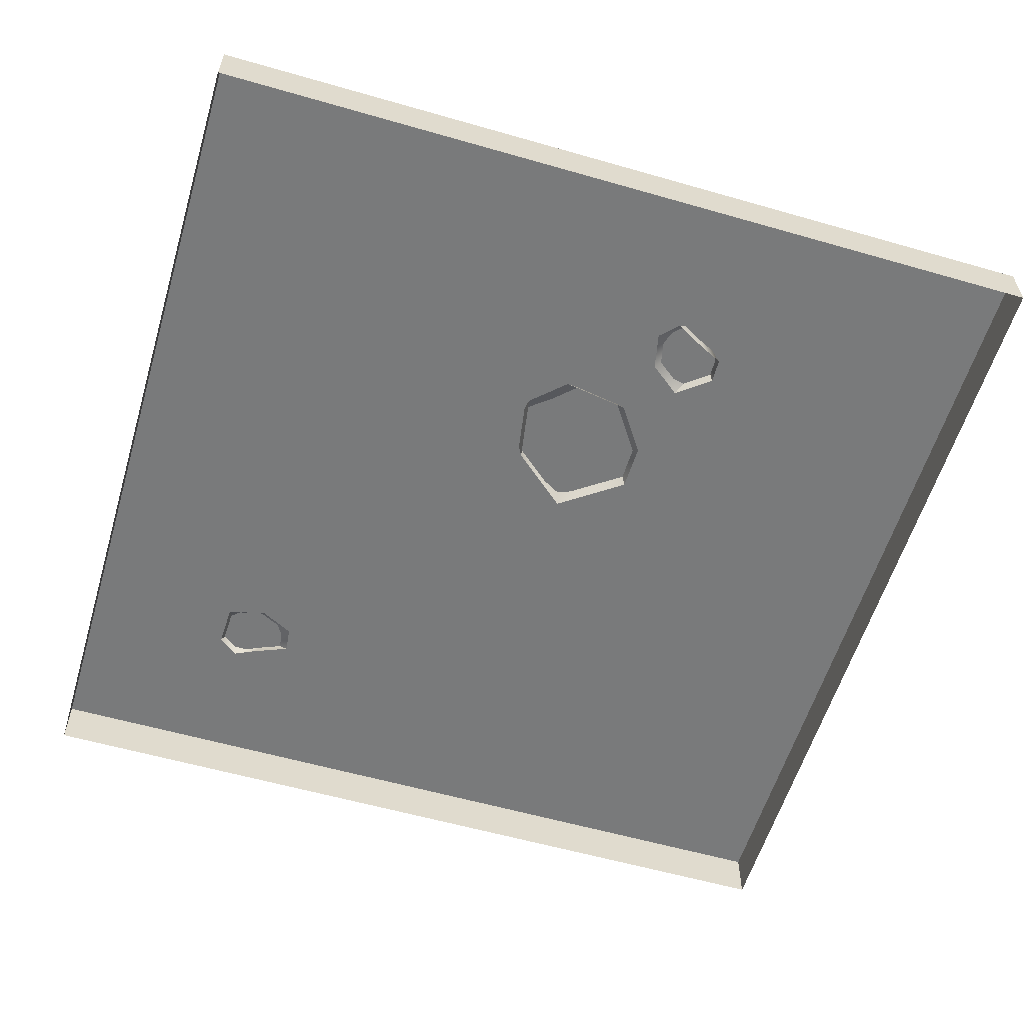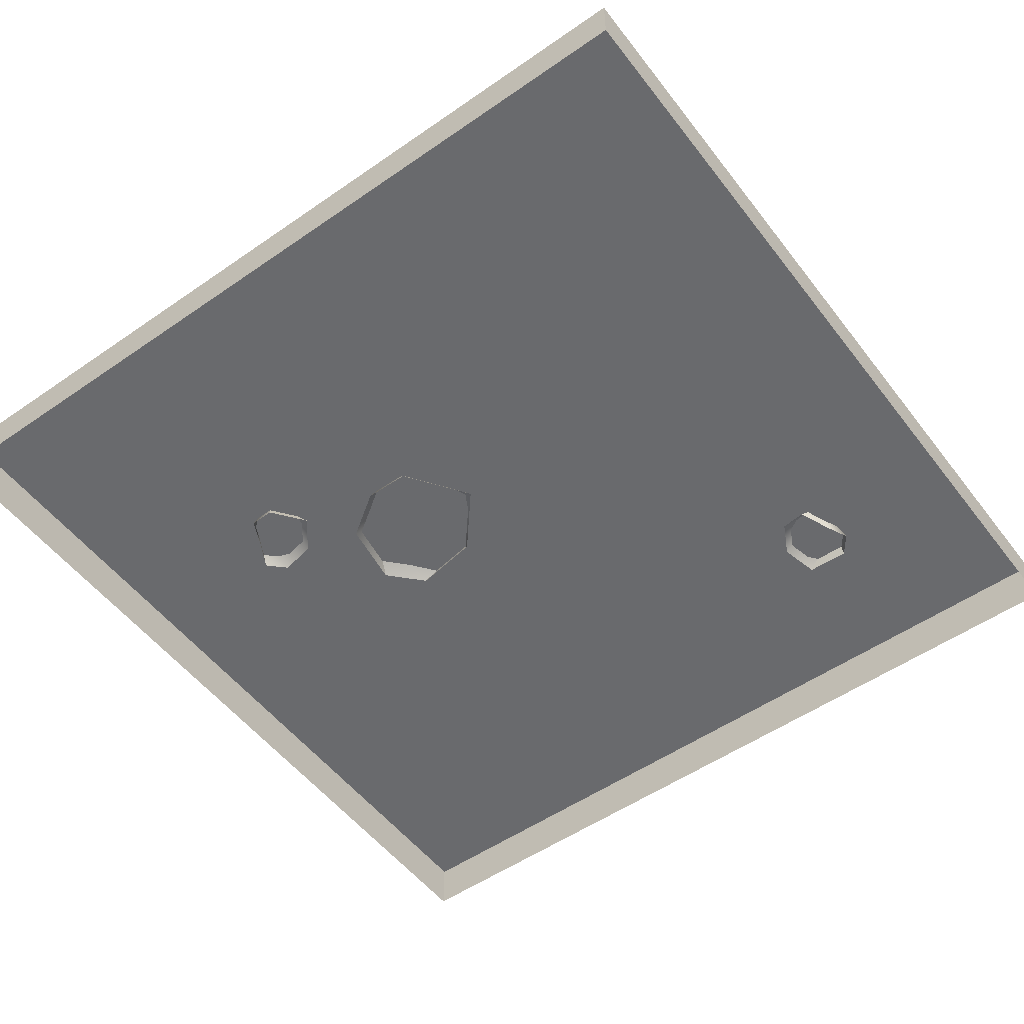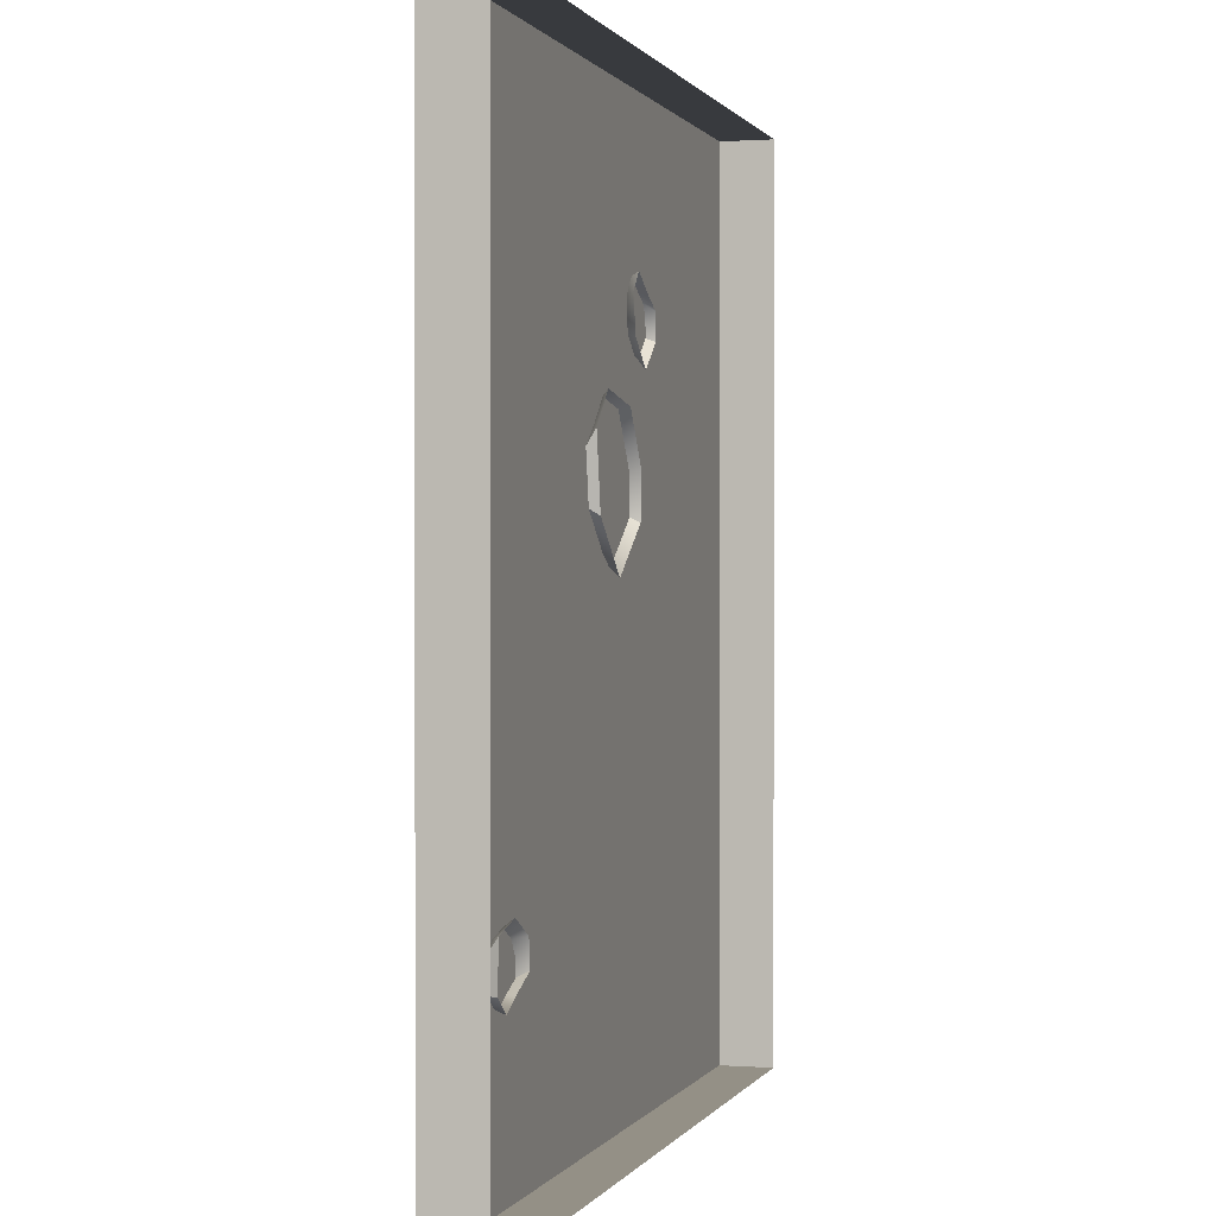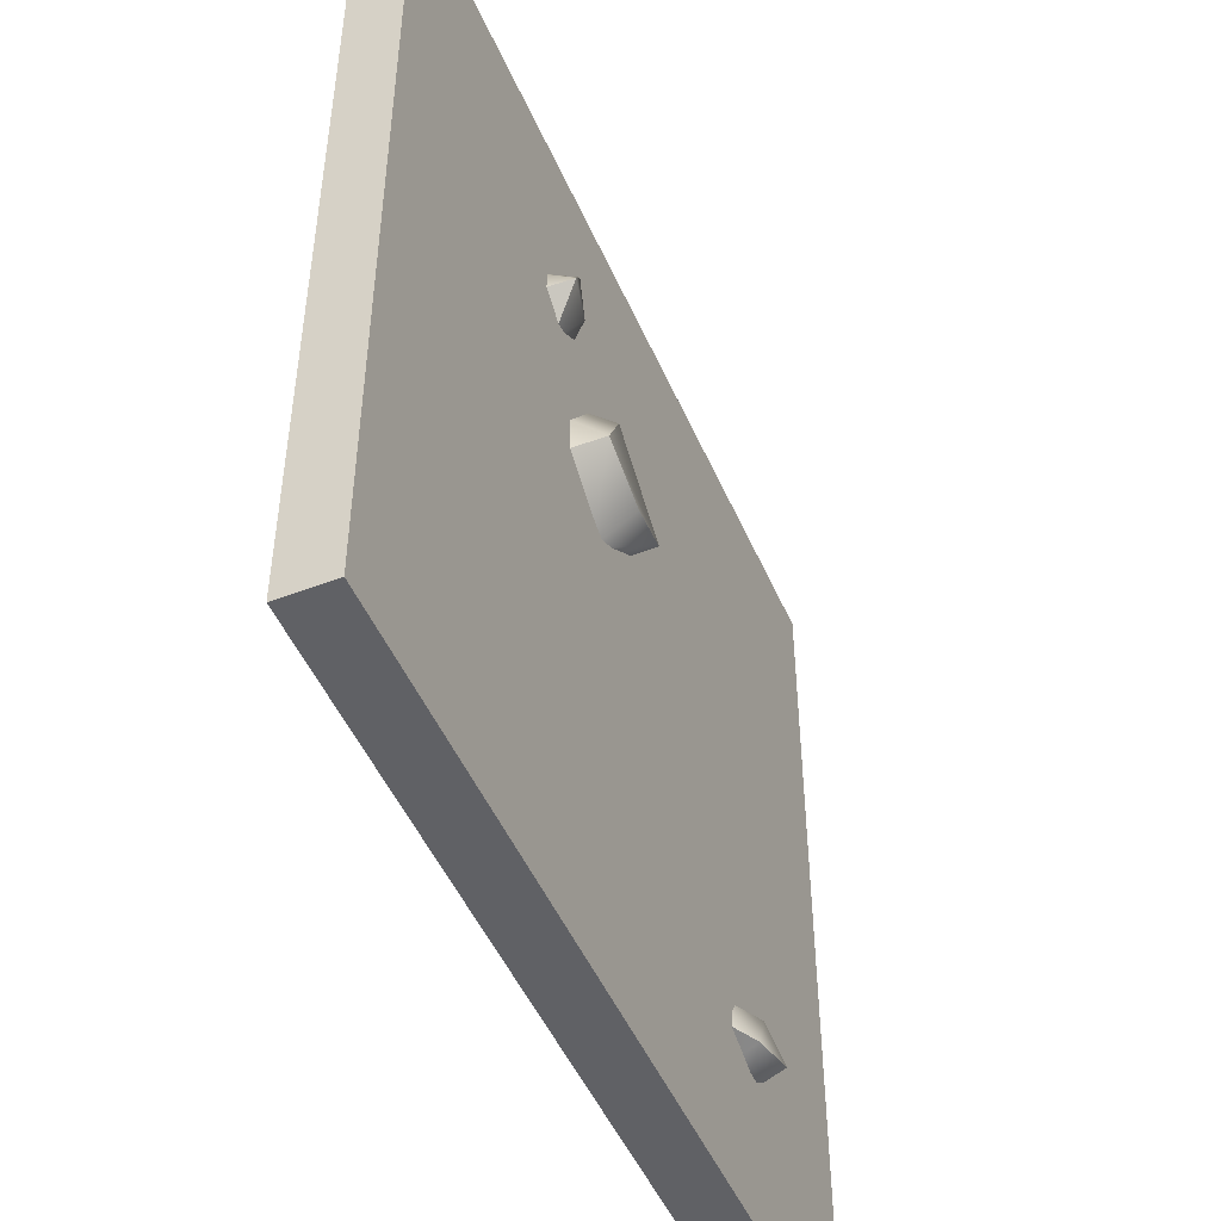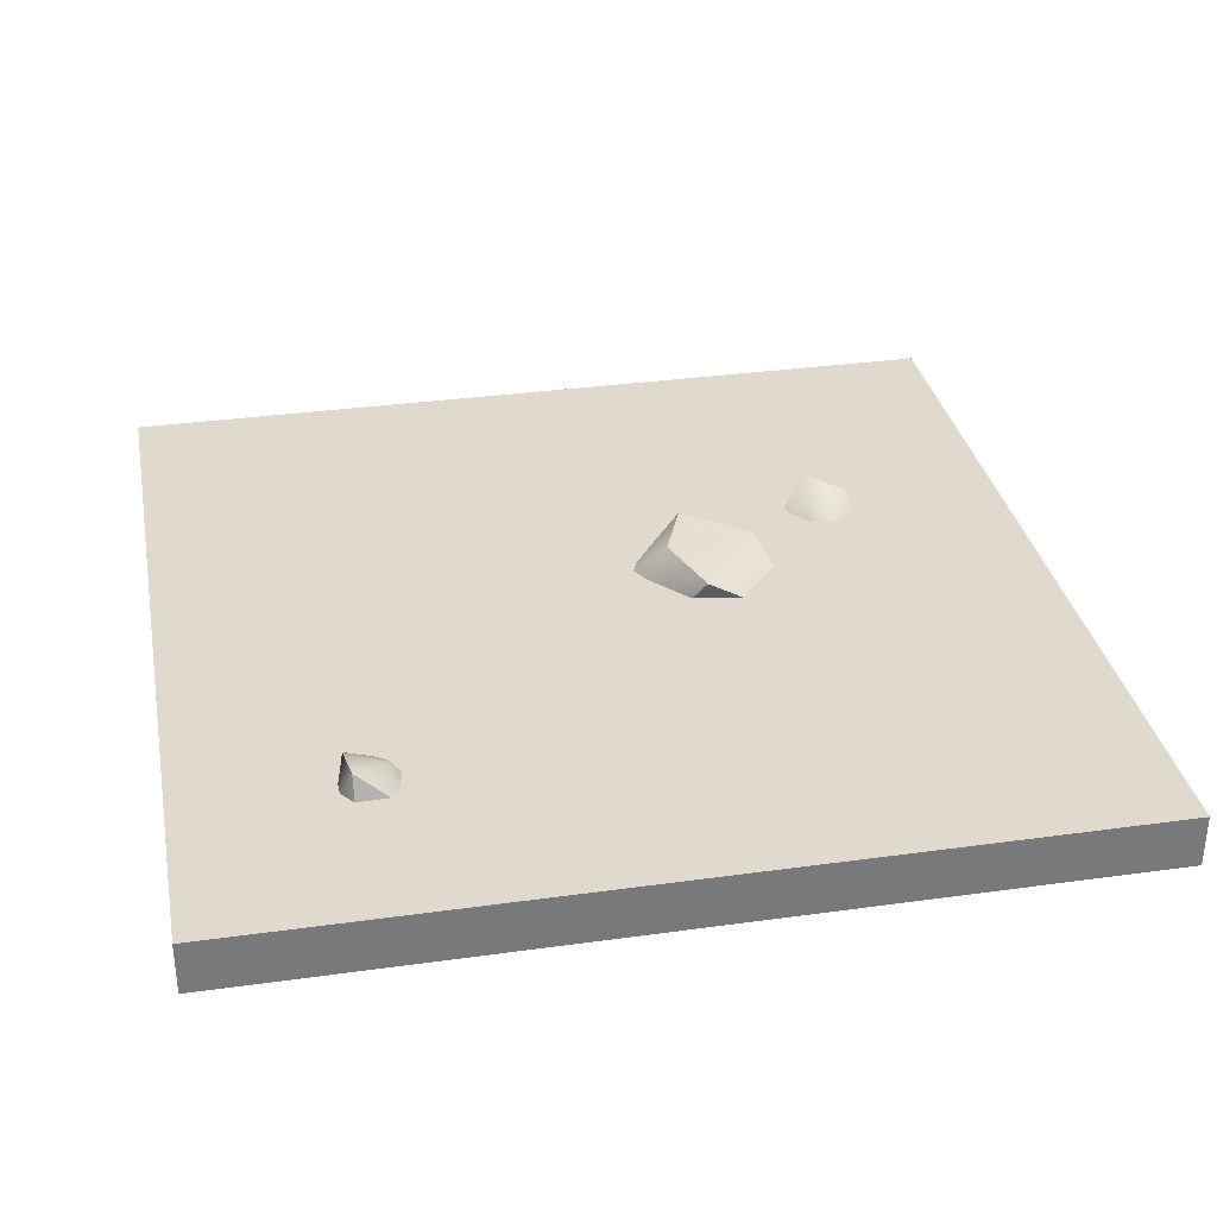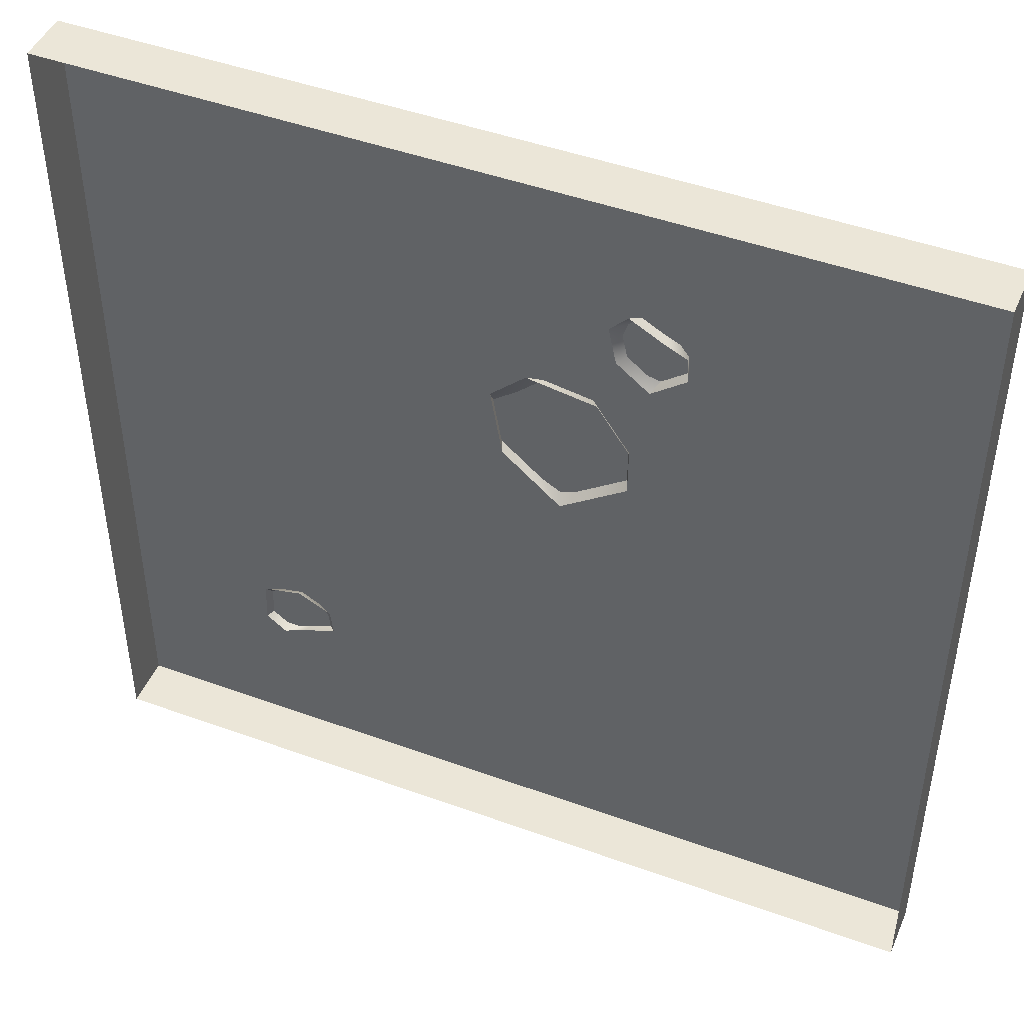
<metadata>
{"format":"obj","ext":"obj","renderer":"f3d","projection":"perspective","resolution":1024,"background":"white","views":[{"elev":-58.0,"azim":-16.6,"up":"+Y"},{"elev":-53.0,"azim":126.6,"up":"+Y"},{"elev":0.5,"azim":-74.5,"up":"+Z"},{"elev":-49.0,"azim":113.0,"up":"+Z"},{"elev":32.7,"azim":-100.9,"up":"+Y"},{"elev":46.2,"azim":22.6,"up":"+Z"}]}
</metadata>
<code>
o floor_dirt_small_A_Cube.15932
v 0.1346 0.06789 0.3622
v 0.1858 0 0.3804
v 0.261 0 0.2702
v 0.2054 0 0.6016
v 0.2468 0 0.6439
v 0.3576 0.07473 0.5422
v 0.267 0.05356 0.5333
v 0.3769 0 0.5186
v 0.2984 0 0.4579
v 0.2238 0 0.5159
v 0.3051 0.05872 0.6232
v 0.3222 0 0.6023
v 0.375 0 0.5768
v -0.4749 0 -0.5501
v -0.4684 0 -0.6089
v -0.6172 0.07473 -0.6303
v -0.5667 0.05356 -0.5545
v -0.6478 0 -0.6303
v -0.645 0 -0.5311
v -0.5528 0 -0.5101
v -0.5213 0.05872 -0.6409
v -0.5483 0 -0.6409
v -0.6014 0 -0.6657
v 1 -0.1 1
v -0.02555 0 0.169
v 0.1086 0 0.05488
v 0.2599 0 0.1615
v 0.0836 0.0864 0.15
v -0.05808 0.06835 0.2125
v 0.2257 0.0864 0.2071
v 0.02765 0 0.4054
v -0.0528 0 0.3301
v -1 -0.1 1
v 1 -0.1 -1
v -1 -0.1 -1
v -1 0.02 1
v 1 0.02 1
v 1 0.02 -1
v -1 0.02 -1
f 2 1 31
f 3 1 2
f 8 9 6
f 5 11 4
f 7 11 6
f 7 10 4
f 11 7 4
f 13 8 6
f 9 10 7
f 9 7 6
f 11 13 6
f 12 11 5
f 13 11 12
f 18 19 16
f 15 21 14
f 17 21 16
f 17 20 14
f 21 17 14
f 23 18 16
f 19 20 17
f 19 17 16
f 21 23 16
f 22 21 15
f 23 21 22
f 1 3 30
f 29 30 28
f 26 28 30
f 26 25 29
f 3 27 30
f 1 29 32
f 29 25 32
f 29 1 30
f 31 1 32
f 28 26 29
f 27 26 30
f 39 36 37 38
f 35 33 36 39
f 33 24 37 36
f 34 35 39 38
f 24 34 38 37

</code>
